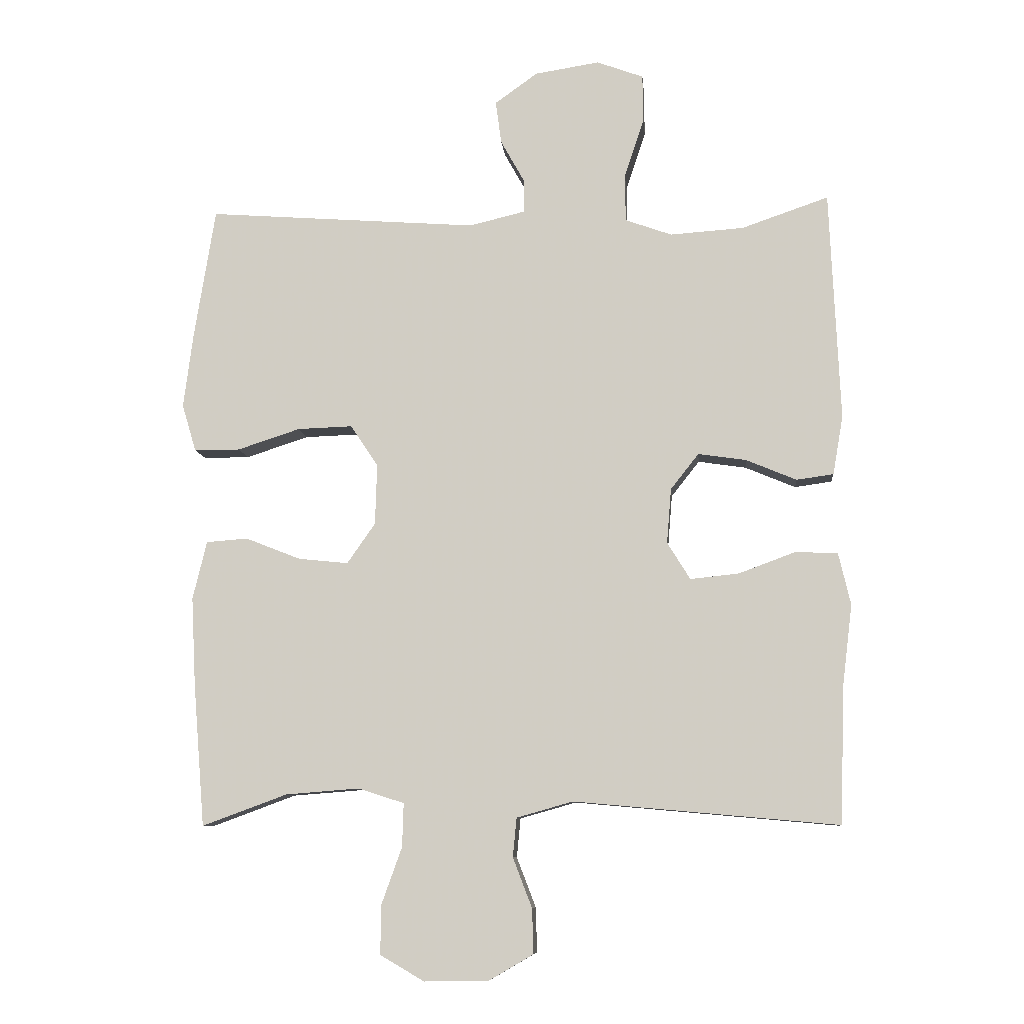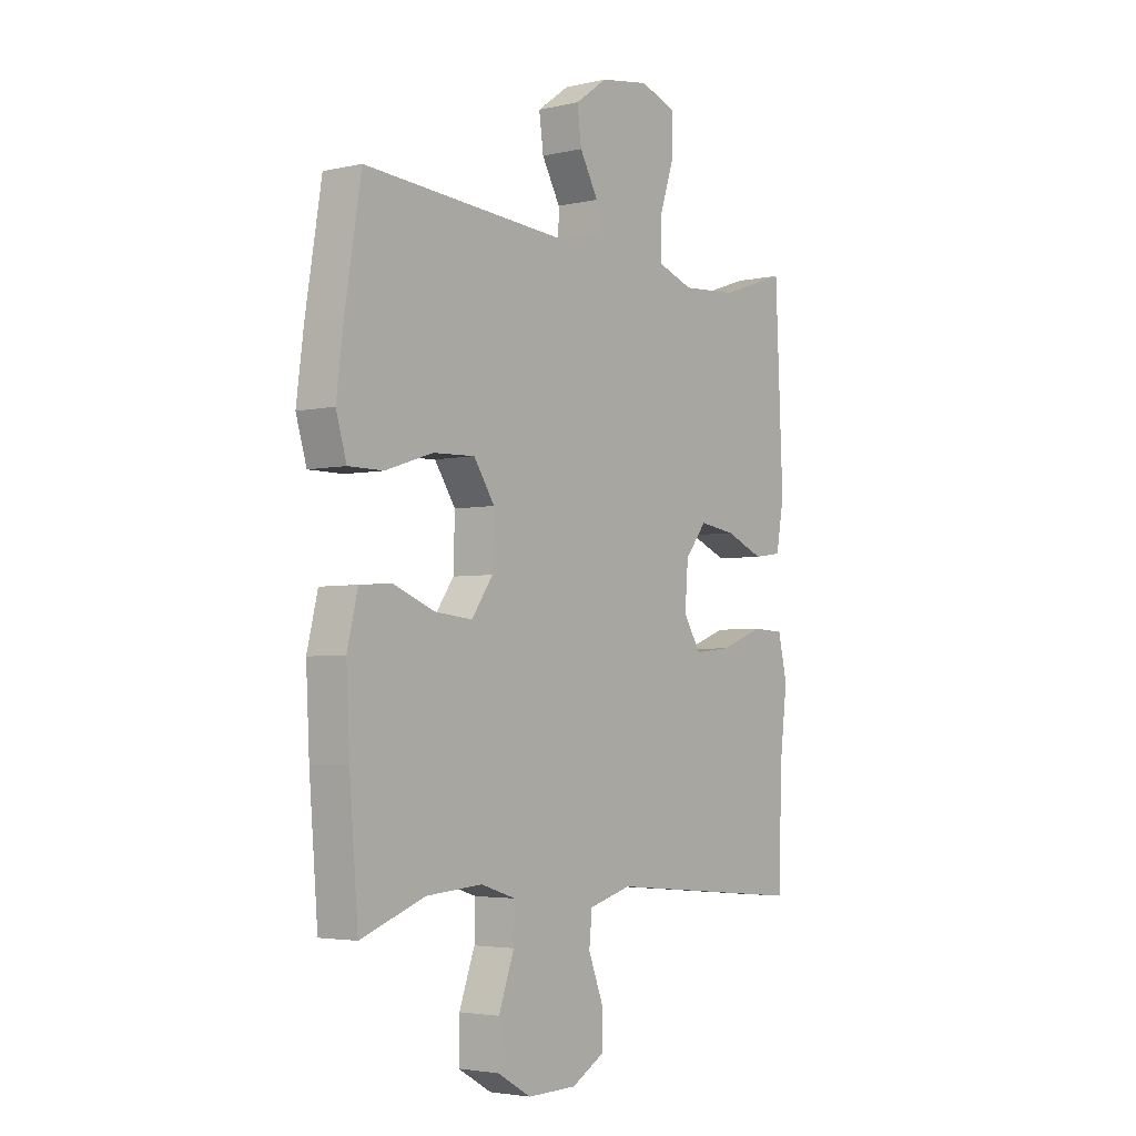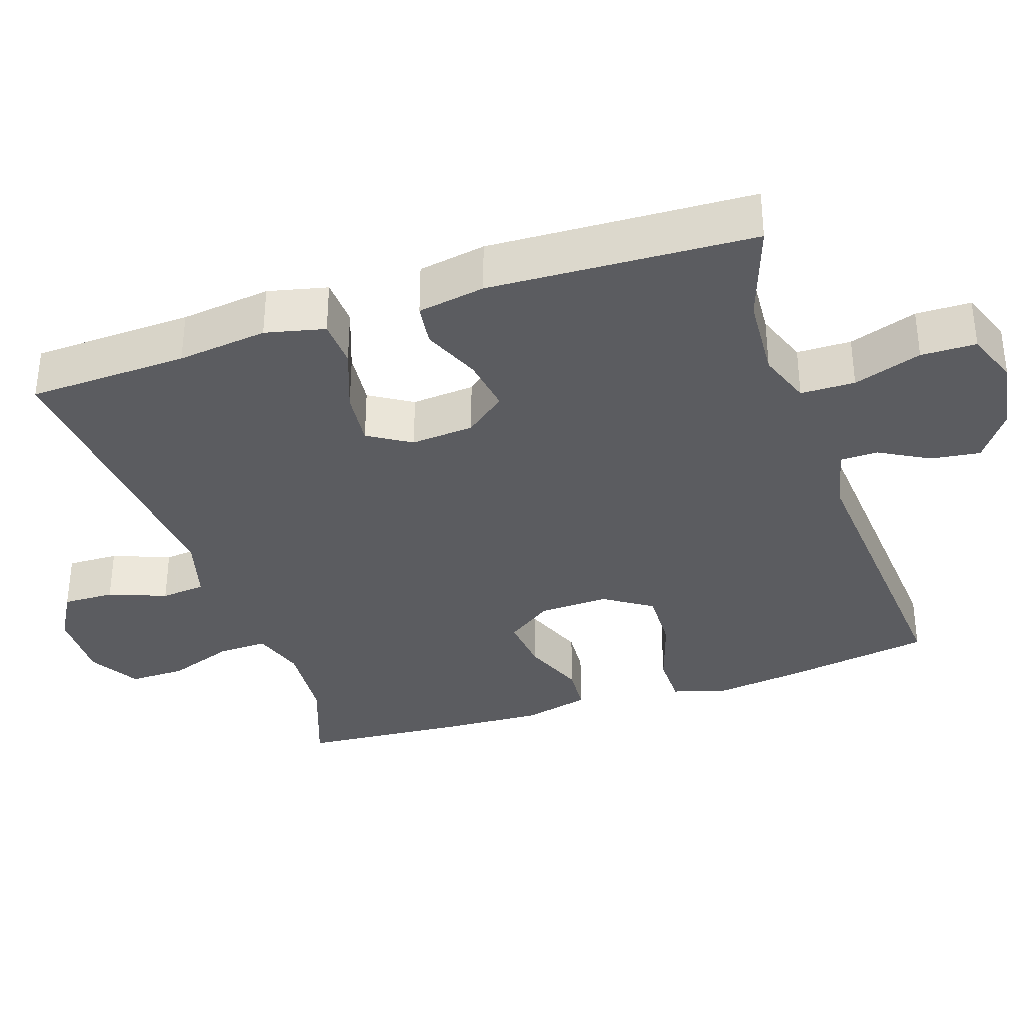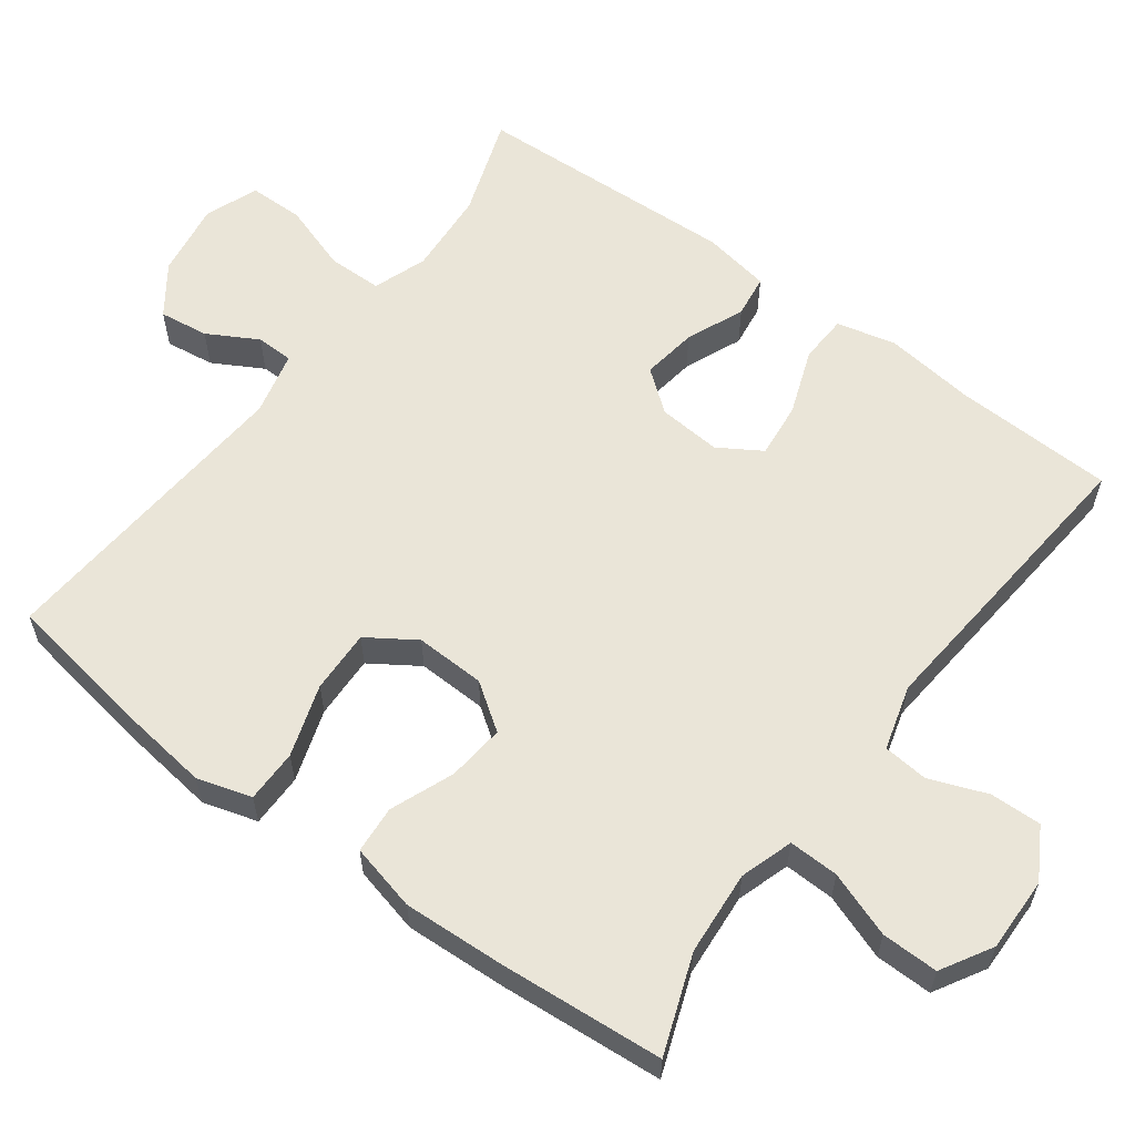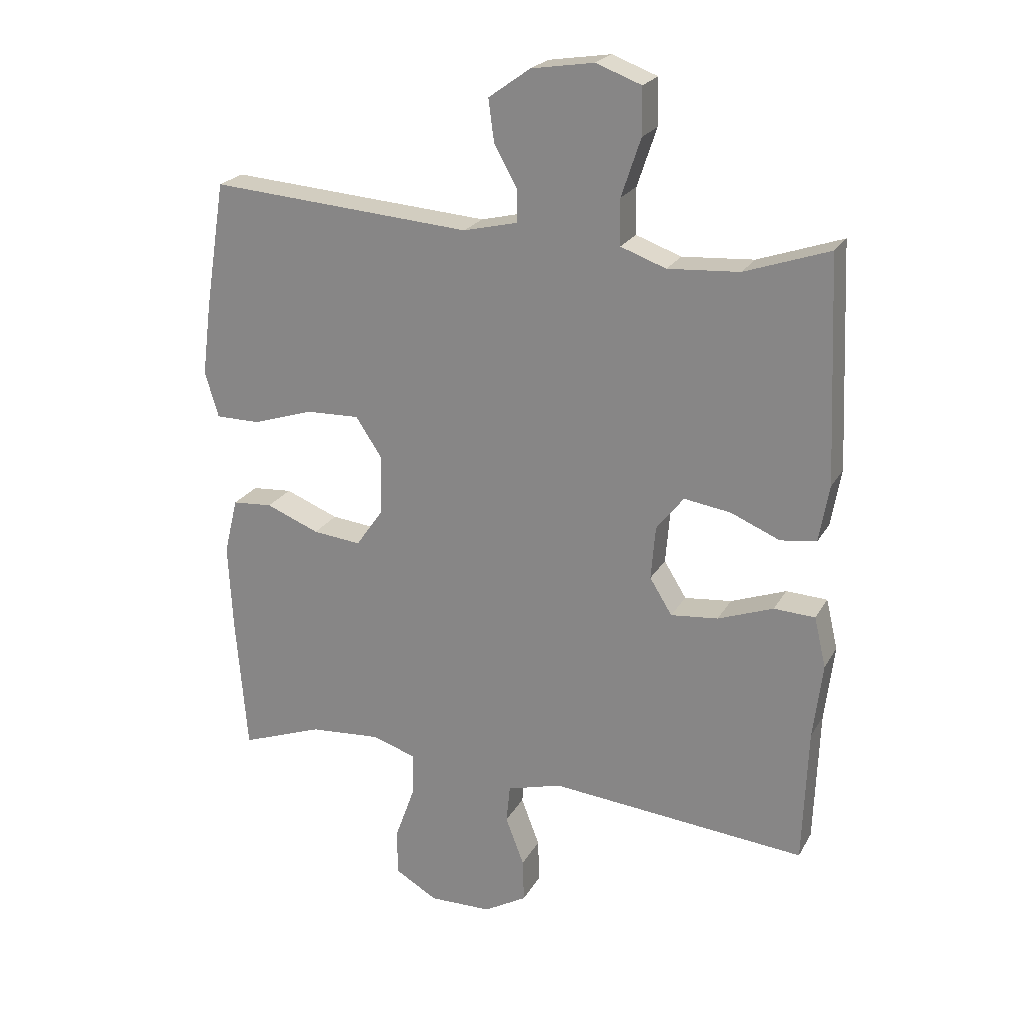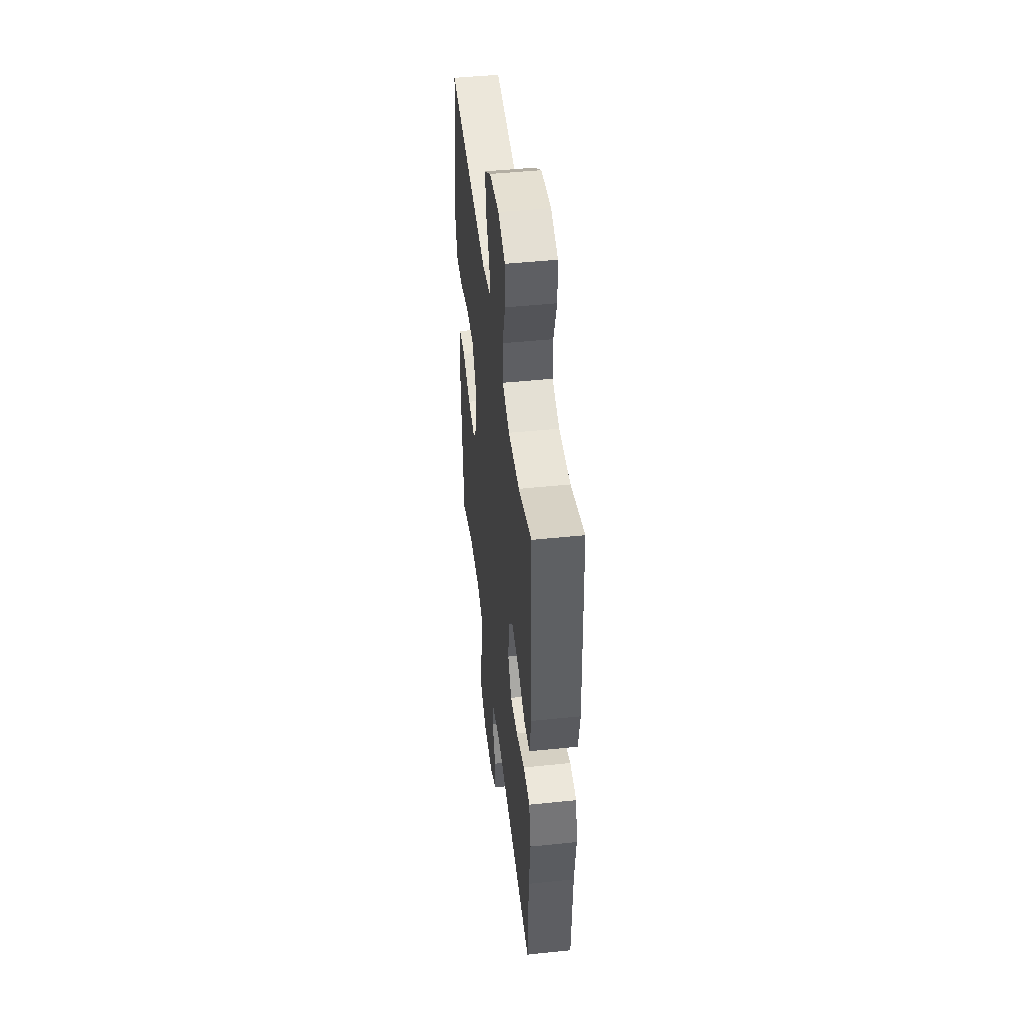
<metadata>
{"format":"obj","ext":"obj","renderer":"f3d","projection":"perspective","resolution":1024,"background":"white","views":[{"elev":-8.9,"azim":-174.7,"up":"+Z"},{"elev":-3.6,"azim":127.2,"up":"+Z"},{"elev":-34.8,"azim":-71.4,"up":"+Y"},{"elev":59.5,"azim":126.6,"up":"+Y"},{"elev":22.6,"azim":-157.4,"up":"+Z"},{"elev":47.1,"azim":-96.7,"up":"+Z"}]}
</metadata>
<code>
v 0.5 0.07 0.5
v 0.533 0.07 0.295
v 0.548 0.07 0.178
v 0.526 0.07 0.104
v 0.454 0.07 0.104
v 0.356 0.07 0.136
v 0.27 0.07 0.139
v 0.227 0.07 0.074
v 0.23 0.07 -0.021
v 0.274 0.07 -0.084
v 0.352 0.07 -0.076
v 0.438 0.07 -0.042
v 0.503 0.07 -0.047
v 0.525 0.07 -0.138
v 0.518 0.07 -0.277
v 0.5 0.07 -0.5
v 0.367 0.07 -0.451
v 0.252 0.07 -0.442
v 0.18 0.07 -0.465
v 0.182 0.07 -0.533
v 0.214 0.07 -0.622
v 0.215 0.07 -0.699
v 0.146 0.07 -0.739
v 0.045 0.07 -0.737
v -0.024 0.07 -0.697
v -0.022 0.07 -0.627
v 0.008 0.07 -0.549
v 0.002 0.07 -0.488
v -0.086 0.07 -0.463
v -0.5 0.07 -0.5
v -0.508 0.07 -0.282
v -0.523 0.07 -0.159
v -0.504 0.07 -0.078
v -0.438 0.07 -0.075
v -0.349 0.07 -0.108
v -0.273 0.07 -0.116
v -0.237 0.07 -0.058
v -0.244 0.07 0.028
v -0.288 0.07 0.084
v -0.363 0.07 0.073
v -0.442 0.07 0.04
v -0.5 0.07 0.048
v -0.516 0.07 0.14
v -0.5 0.07 0.5
v -0.364 0.07 0.453
v -0.249 0.07 0.445
v -0.176 0.07 0.471
v -0.175 0.07 0.545
v -0.206 0.07 0.638
v -0.205 0.07 0.713
v -0.132 0.07 0.74
v -0.031 0.07 0.724
v 0.036 0.07 0.676
v 0.027 0.07 0.609
v -0.011 0.07 0.541
v -0.01 0.07 0.49
v 0.077 0.07 0.469
v 0.5 0 0.5
v 0.533 0 0.295
v 0.548 0 0.178
v 0.526 0 0.104
v 0.454 0 0.104
v 0.356 0 0.136
v 0.27 0 0.139
v 0.227 0 0.074
v 0.23 0 -0.021
v 0.274 0 -0.084
v 0.352 0 -0.076
v 0.438 0 -0.042
v 0.503 0 -0.047
v 0.525 0 -0.138
v 0.518 0 -0.277
v 0.5 0 -0.5
v 0.367 0 -0.451
v 0.252 0 -0.442
v 0.18 0 -0.465
v 0.182 0 -0.533
v 0.214 0 -0.622
v 0.215 0 -0.699
v 0.146 0 -0.739
v 0.045 0 -0.737
v -0.024 0 -0.697
v -0.022 0 -0.627
v 0.008 0 -0.549
v 0.002 0 -0.488
v -0.086 0 -0.463
v -0.5 0 -0.5
v -0.508 0 -0.282
v -0.523 0 -0.159
v -0.504 0 -0.078
v -0.438 0 -0.075
v -0.349 0 -0.108
v -0.273 0 -0.116
v -0.237 0 -0.058
v -0.244 0 0.028
v -0.288 0 0.084
v -0.363 0 0.073
v -0.442 0 0.04
v -0.5 0 0.048
v -0.516 0 0.14
v -0.5 0 0.5
v -0.364 0 0.453
v -0.249 0 0.445
v -0.176 0 0.471
v -0.175 0 0.545
v -0.206 0 0.638
v -0.205 0 0.713
v -0.132 0 0.74
v -0.031 0 0.724
v 0.036 0 0.676
v 0.027 0 0.609
v -0.011 0 0.541
v -0.01 0 0.49
v 0.077 0 0.469
f 53 54 55
f 52 53 55
f 51 52 55
f 50 51 55
f 49 50 55
f 48 49 55
f 47 48 55 56
f 46 47 56 57
f 43 44 45
f 42 43 45
f 41 42 45
f 40 41 45
f 39 40 45 46
f 57 1 2
f 46 57 2
f 39 46 2
f 38 39 2
f 33 34 35
f 32 33 35
f 31 32 35
f 31 35 36
f 30 31 36
f 29 30 36
f 28 29 36 37
f 25 26 27
f 24 25 27
f 23 24 27
f 22 23 27
f 21 22 27
f 20 21 27
f 19 20 27 28
f 28 37 38
f 19 28 38
f 18 19 38
f 15 16 17
f 14 15 17
f 13 14 17
f 12 13 17
f 11 12 17
f 10 11 17 18
f 4 5 6
f 3 4 6
f 2 3 6
f 2 6 7
f 38 2 7
f 9 10 18 38
f 8 9 38
f 7 8 38
f 112 111 110
f 112 110 109
f 112 109 108
f 112 108 107
f 112 107 106
f 112 106 105
f 113 112 105 104
f 114 113 104 103
f 102 101 100
f 102 100 99
f 102 99 98
f 102 98 97
f 103 102 97 96
f 59 58 114
f 59 114 103
f 59 103 96
f 59 96 95
f 92 91 90
f 92 90 89
f 92 89 88
f 93 92 88
f 93 88 87
f 93 87 86
f 94 93 86 85
f 84 83 82
f 84 82 81
f 84 81 80
f 84 80 79
f 84 79 78
f 84 78 77
f 85 84 77 76
f 95 94 85
f 95 85 76
f 95 76 75
f 74 73 72
f 74 72 71
f 74 71 70
f 74 70 69
f 74 69 68
f 75 74 68 67
f 63 62 61
f 63 61 60
f 63 60 59
f 64 63 59
f 64 59 95
f 95 75 67 66
f 95 66 65
f 95 65 64
f 1 58 59 2
f 2 59 60 3
f 3 60 61 4
f 4 61 62 5
f 5 62 63 6
f 6 63 64 7
f 7 64 65 8
f 8 65 66 9
f 9 66 67 10
f 10 67 68 11
f 11 68 69 12
f 12 69 70 13
f 13 70 71 14
f 14 71 72 15
f 15 72 73 16
f 16 73 74 17
f 17 74 75 18
f 18 75 76 19
f 19 76 77 20
f 20 77 78 21
f 21 78 79 22
f 22 79 80 23
f 23 80 81 24
f 24 81 82 25
f 25 82 83 26
f 26 83 84 27
f 27 84 85 28
f 28 85 86 29
f 29 86 87 30
f 30 87 88 31
f 31 88 89 32
f 32 89 90 33
f 33 90 91 34
f 34 91 92 35
f 35 92 93 36
f 36 93 94 37
f 37 94 95 38
f 38 95 96 39
f 39 96 97 40
f 40 97 98 41
f 41 98 99 42
f 42 99 100 43
f 43 100 101 44
f 44 101 102 45
f 45 102 103 46
f 46 103 104 47
f 47 104 105 48
f 48 105 106 49
f 49 106 107 50
f 50 107 108 51
f 51 108 109 52
f 52 109 110 53
f 53 110 111 54
f 54 111 112 55
f 55 112 113 56
f 56 113 114 57
f 57 114 58 1

</code>
